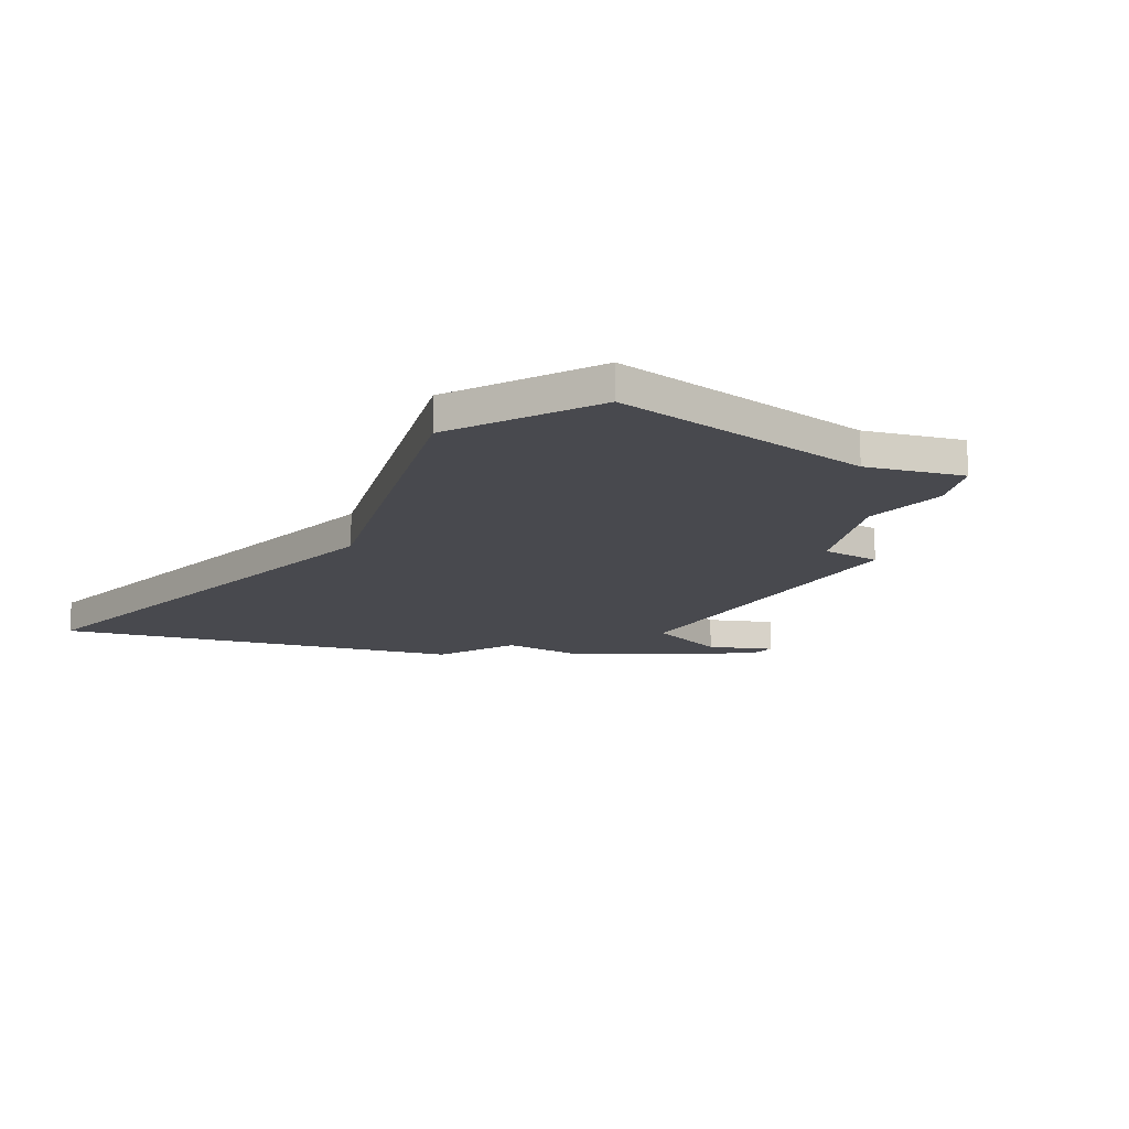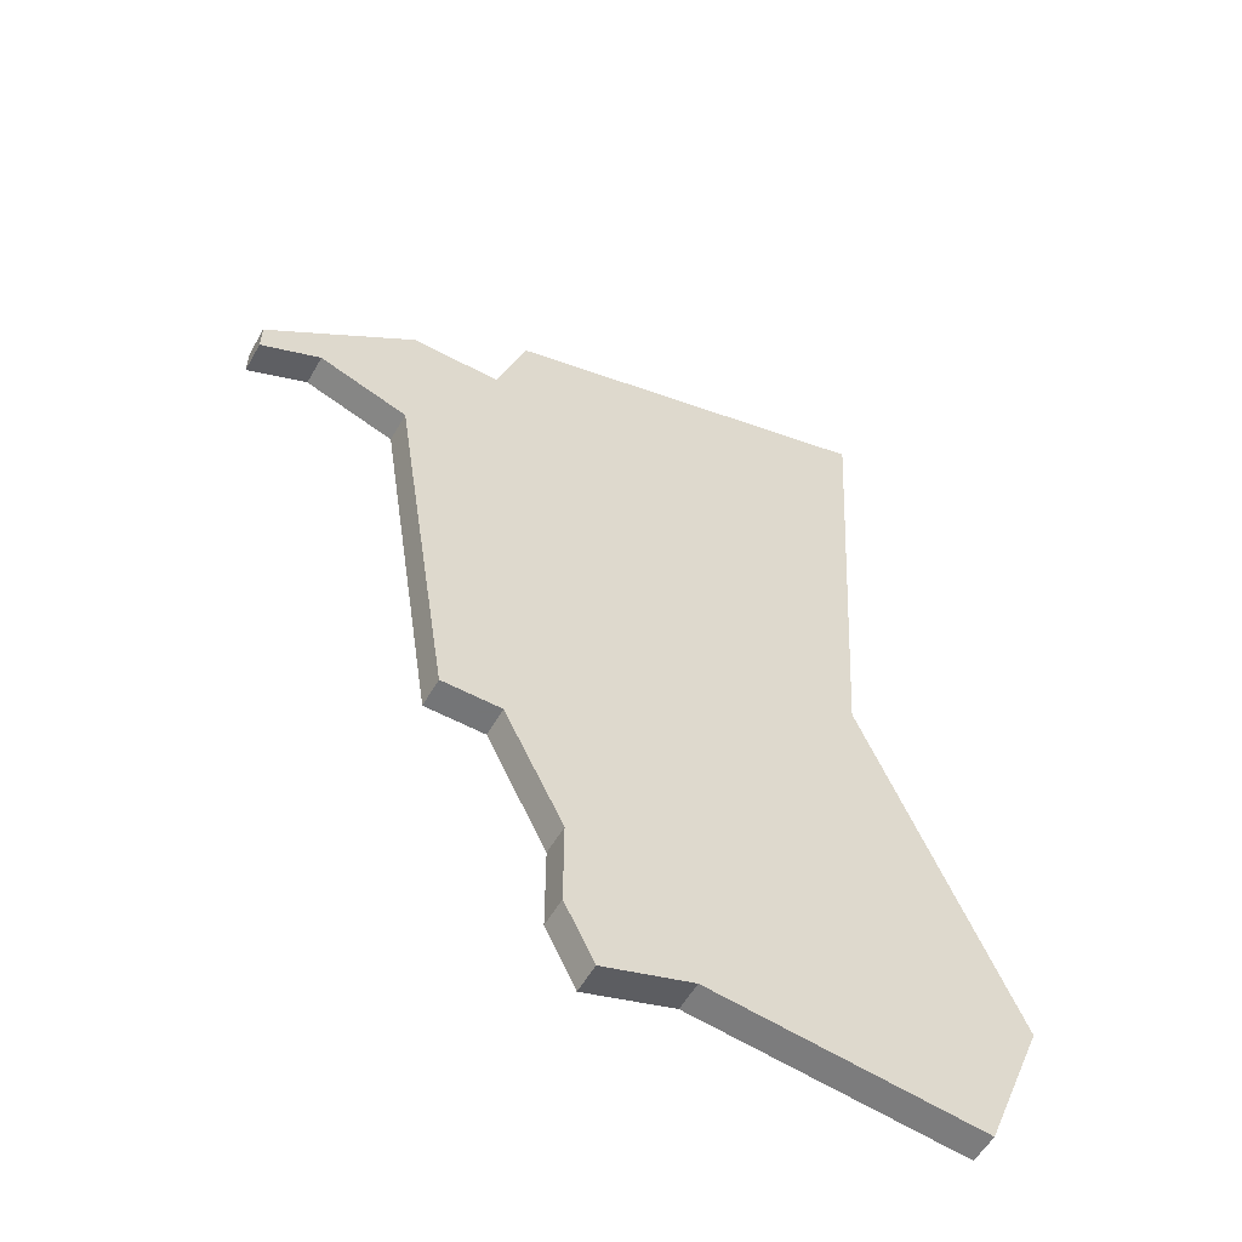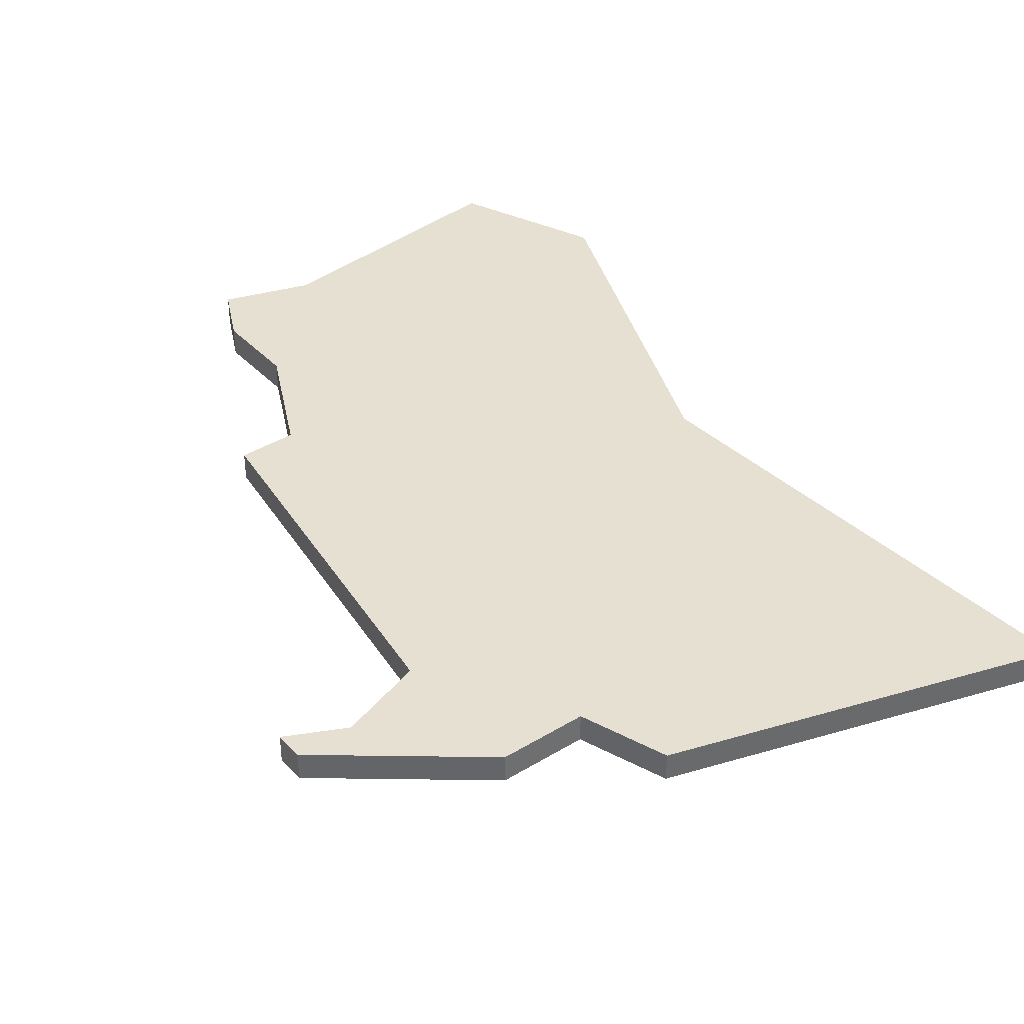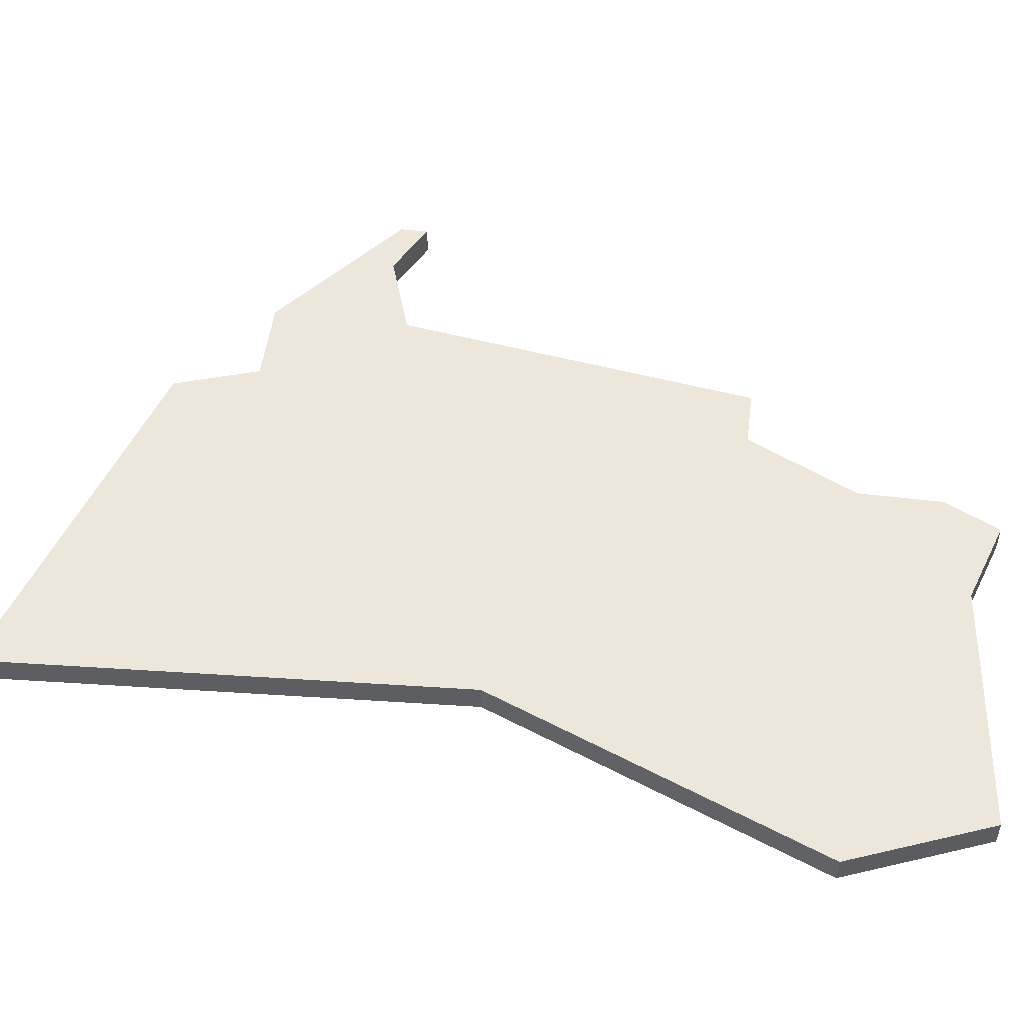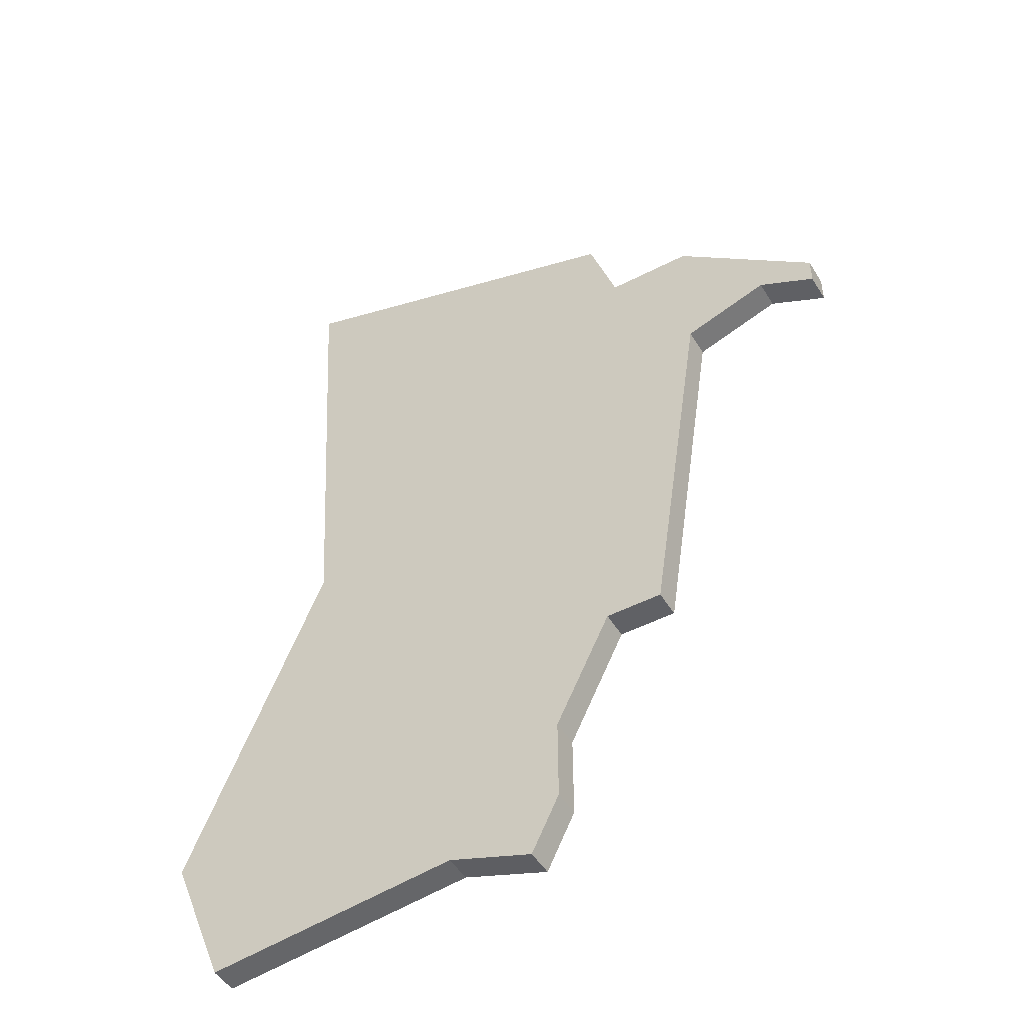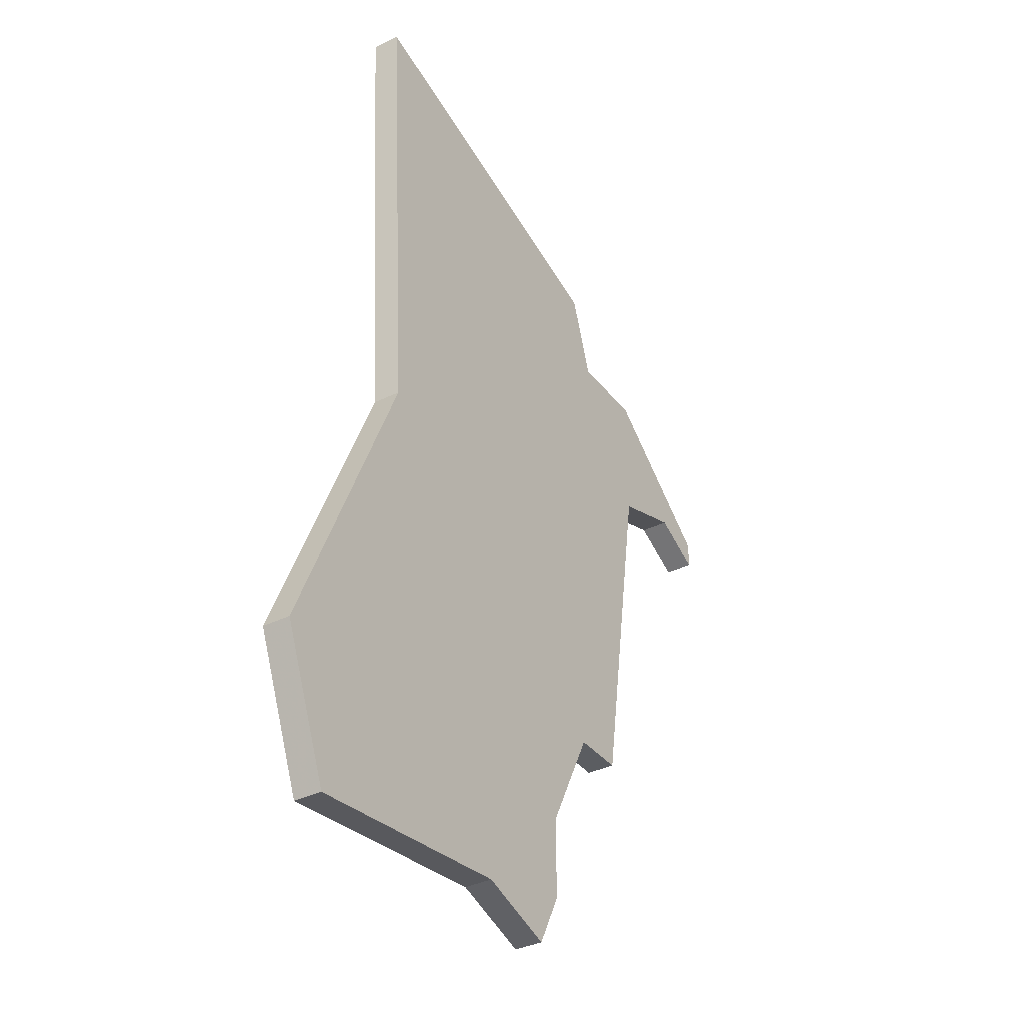
<metadata>
{"format":"obj","ext":"obj","renderer":"f3d","projection":"perspective","resolution":1024,"background":"white","views":[{"elev":-12.7,"azim":-36.4,"up":"+Z"},{"elev":-56.4,"azim":150.5,"up":"+Y"},{"elev":38.4,"azim":142.3,"up":"+Z"},{"elev":51.1,"azim":-82.6,"up":"+Z"},{"elev":-48.3,"azim":30.2,"up":"+Y"},{"elev":-36.1,"azim":-57.2,"up":"+Y"}]}
</metadata>
<code>
v 2568 -1124 0
v 2568 -1124 1
v 2568 -1103 0
v 2568 -1103 1
v 2551 -1128 0
v 2551 -1128 1
v 2575 -1110 0
v 2575 -1110 1
v 2566 -1128 0
v 2566 -1128 1
v 2566 -1131 0
v 2566 -1131 1
v 2565 -1133 0
v 2565 -1133 1
v 2556 -1116 0
v 2556 -1116 1
v 2572 -1111 0
v 2572 -1111 1
v 2572 -1106 0
v 2572 -1106 1
v 2555 -1099 0
v 2555 -1099 1
v 2562 -1132 0
v 2562 -1132 1
v 2570 -1124 0
v 2570 -1124 1
v 2553 -1133 0
v 2553 -1133 1
v 2569 -1106 0
v 2569 -1106 1
v 2577 -1110 0
v 2577 -1110 1
v 2577 -1111 0
v 2577 -1111 1
f 23 27 5
f 23 11 13
f 11 23 9
f 3 15 21
f 5 15 9
f 9 23 5
f 9 15 1
f 17 25 1
f 15 29 17
f 29 15 3
f 31 7 19
f 17 29 19
f 33 7 31
f 19 7 17
f 17 1 15
f 6 28 24
f 14 12 24
f 10 24 12
f 22 16 4
f 10 16 6
f 6 24 10
f 2 16 10
f 2 26 18
f 18 30 16
f 4 16 30
f 20 8 32
f 20 30 18
f 32 8 34
f 18 8 20
f 16 2 18
f 16 22 15
f 15 22 21
f 6 16 5
f 5 16 15
f 28 6 27
f 27 6 5
f 24 28 23
f 23 28 27
f 14 24 13
f 13 24 23
f 12 14 11
f 11 14 13
f 10 12 9
f 9 12 11
f 2 10 1
f 1 10 9
f 26 2 25
f 25 2 1
f 18 26 17
f 17 26 25
f 8 18 7
f 7 18 17
f 34 8 33
f 33 8 7
f 32 34 31
f 31 34 33
f 20 32 19
f 19 32 31
f 30 20 29
f 29 20 19
f 22 4 21
f 21 4 3
f 4 30 3
f 3 30 29

</code>
